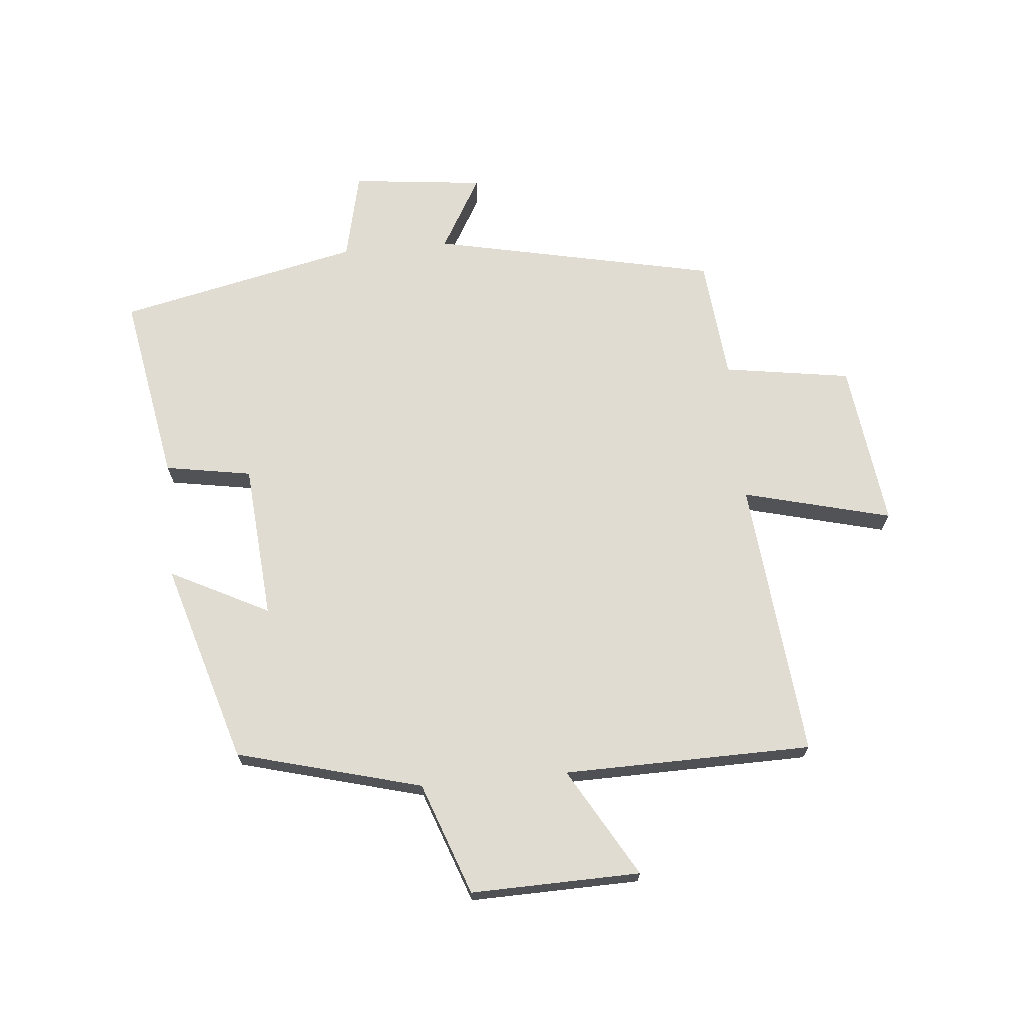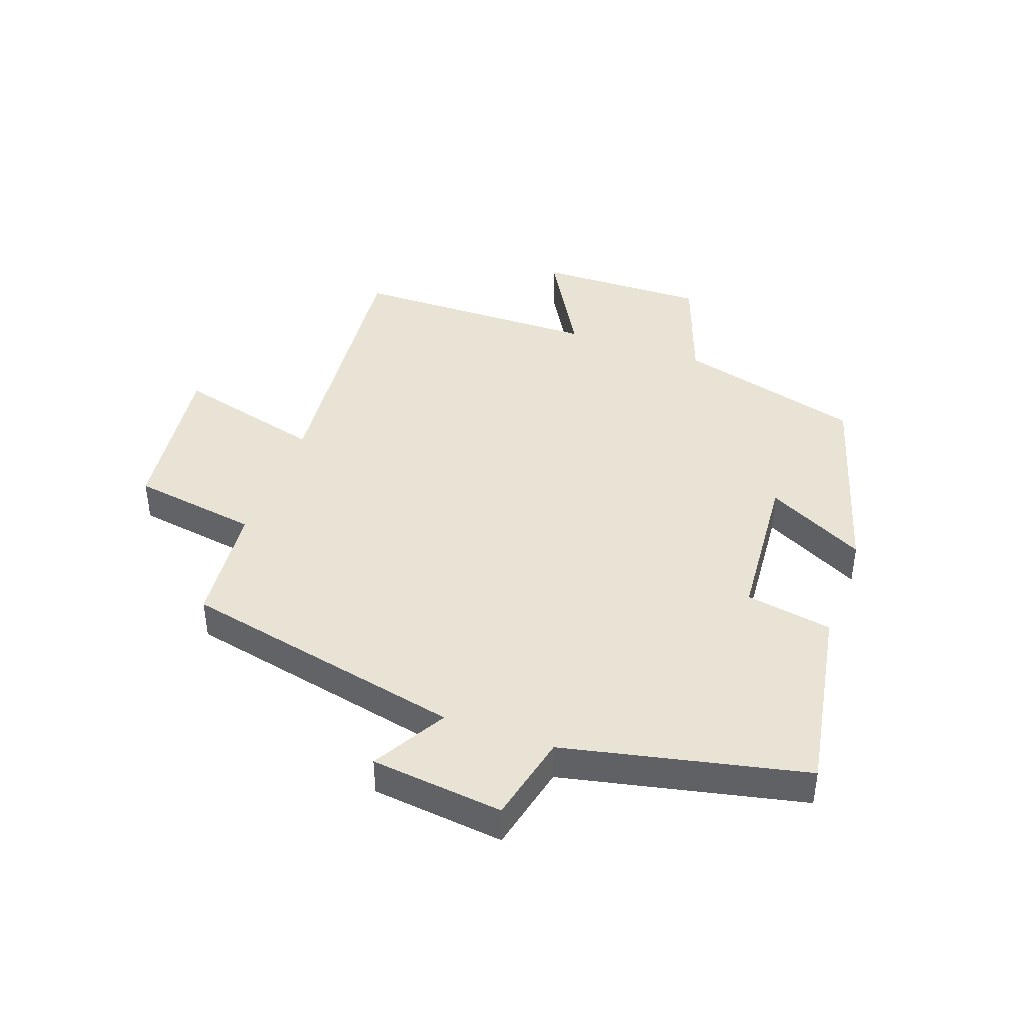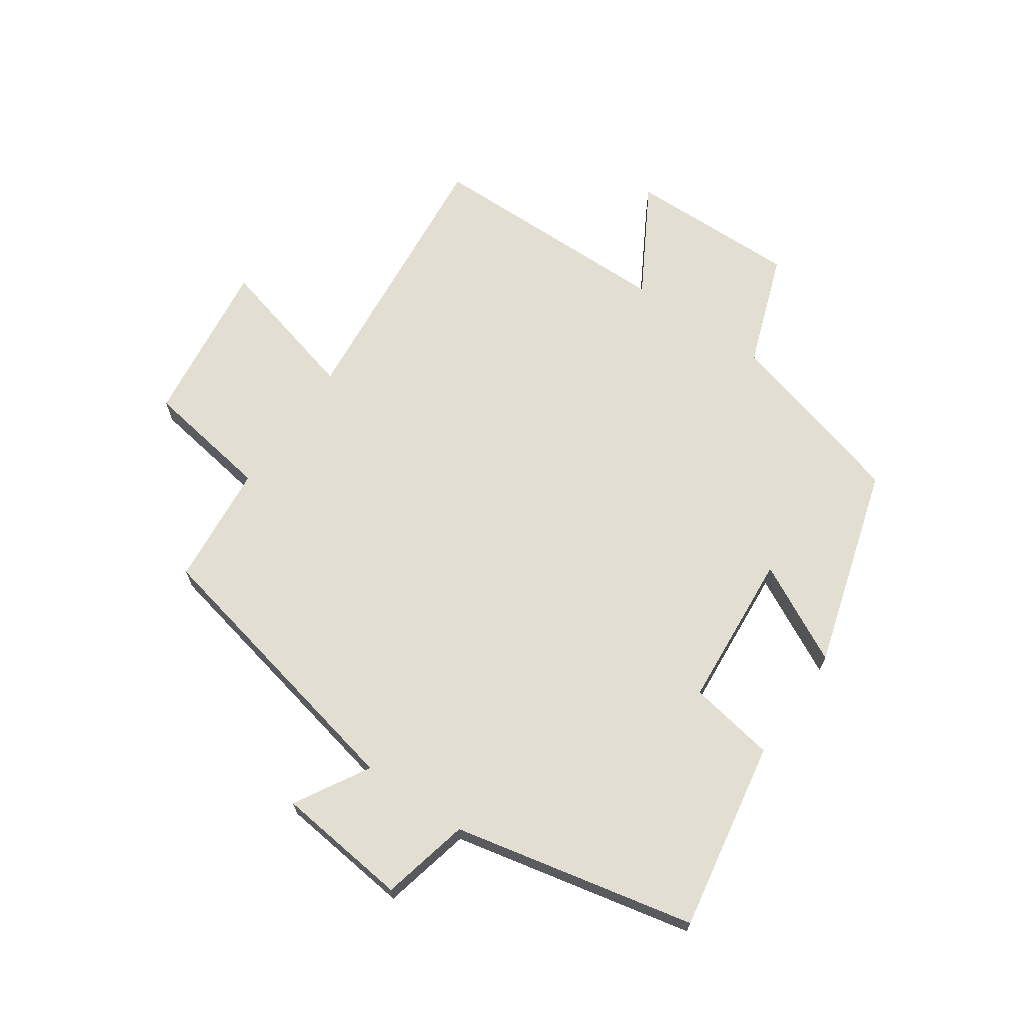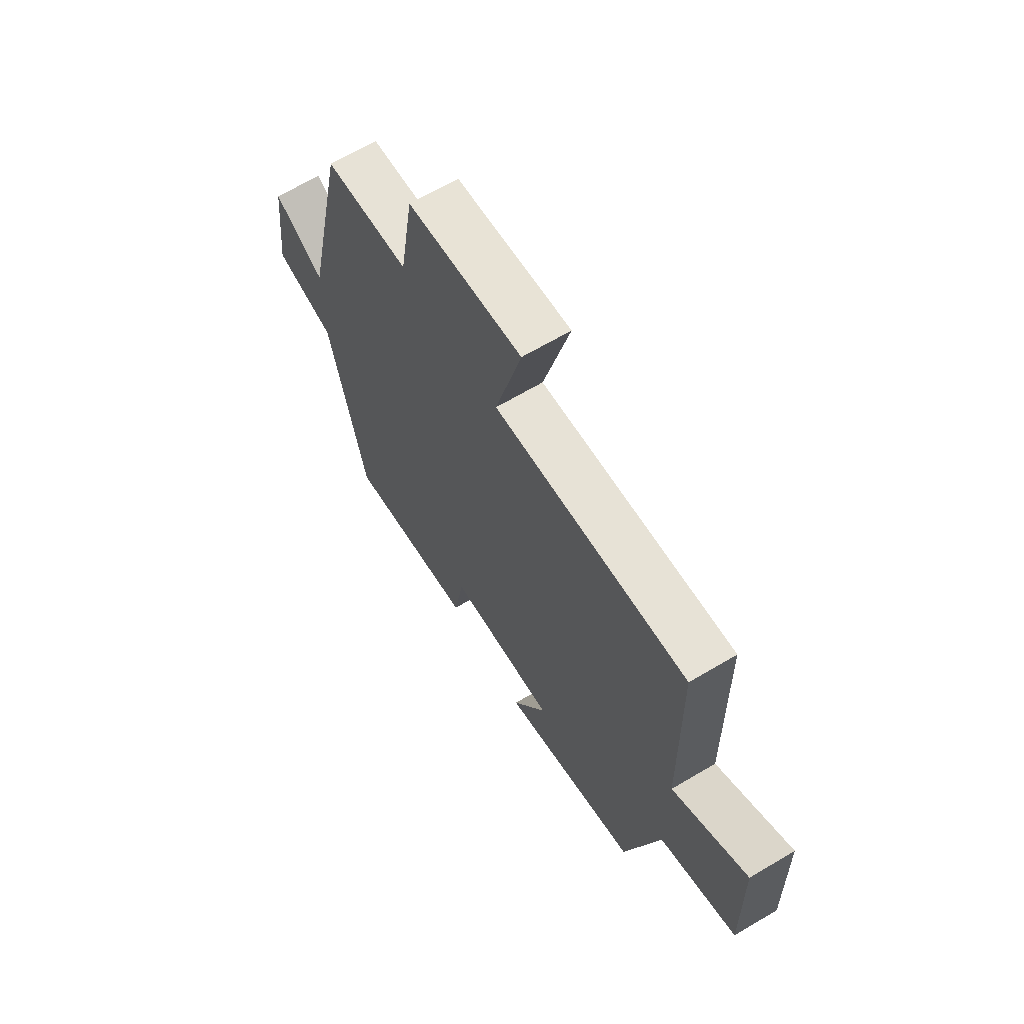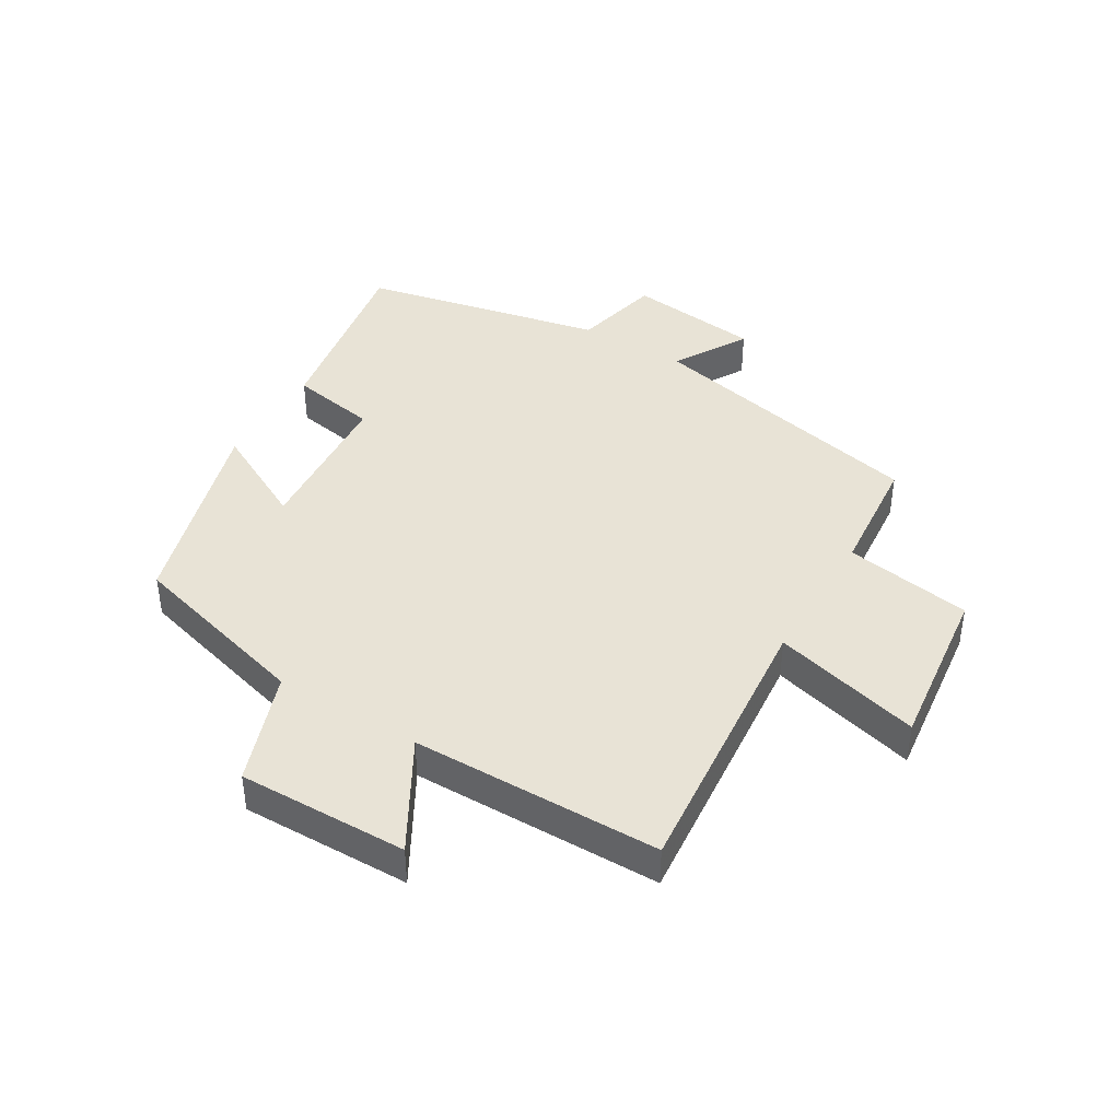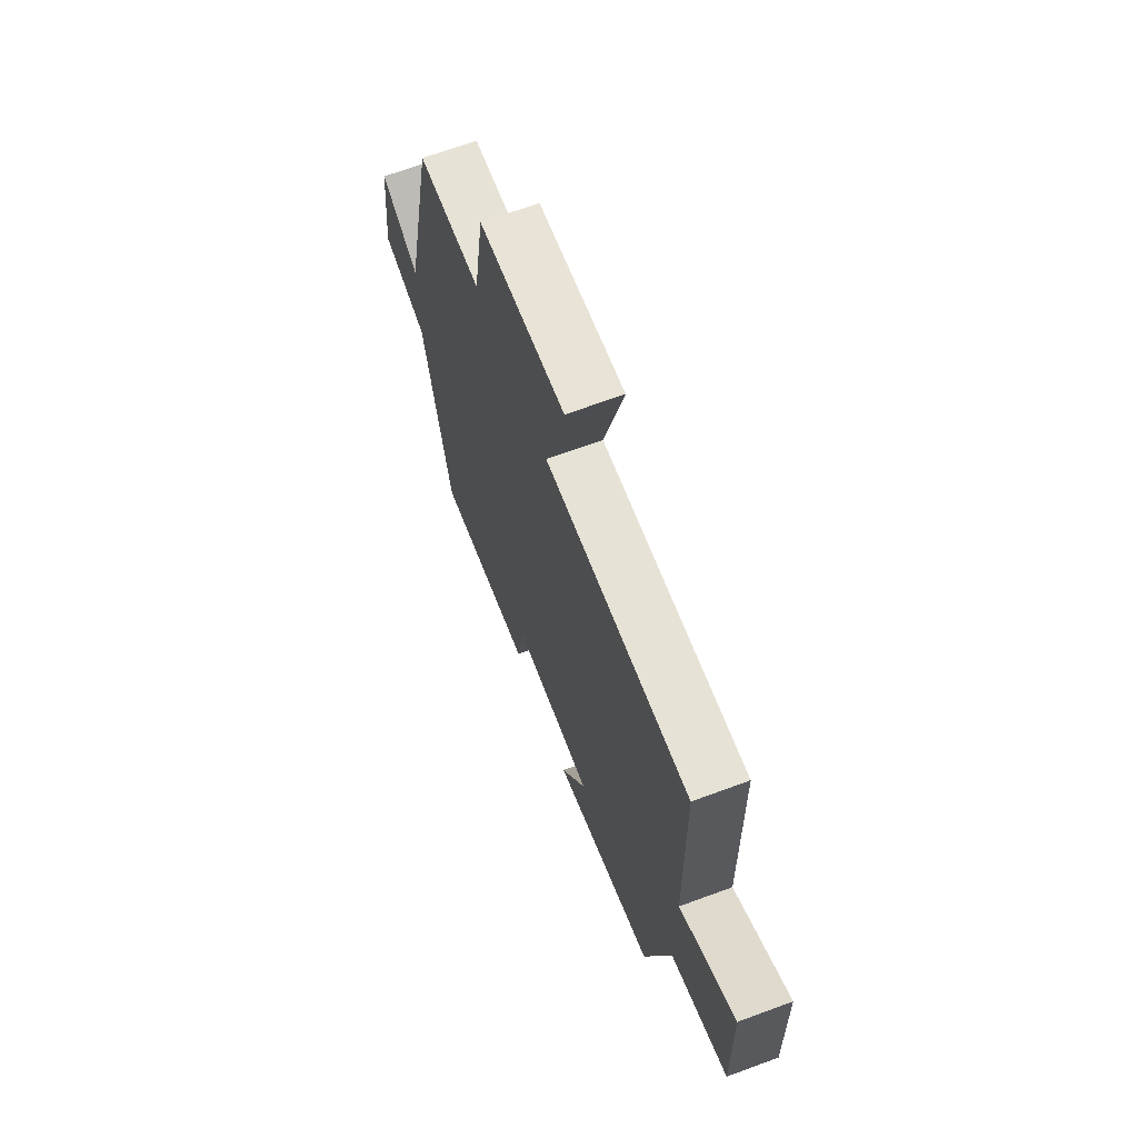
<metadata>
{"format":"obj","ext":"obj","renderer":"f3d","projection":"perspective","resolution":1024,"background":"white","views":[{"elev":69.3,"azim":-95.3,"up":"+Y"},{"elev":42.2,"azim":109.8,"up":"+Y"},{"elev":68.0,"azim":124.7,"up":"+Y"},{"elev":66.0,"azim":-120.8,"up":"+Z"},{"elev":41.8,"azim":-58.8,"up":"+Y"},{"elev":67.7,"azim":-110.3,"up":"+Z"}]}
</metadata>
<code>
v -0.494 0.07 0.544
v -0.038 0.07 0.5
v -0.1 0.07 0.741
v 0.17 0.07 0.707
v 0.202 0.07 0.5
v 0.401 0.07 0.481
v 0.5 0.07 0.018
v 0.62 0.07 0.087
v 0.644 0.07 -0.129
v 0.5 0.07 -0.162
v 0.414 0.07 -0.555
v 0.105 0.07 -0.5
v 0.081 0.07 -0.359
v -0.173 0.07 -0.339
v -0.091 0.07 -0.5
v -0.419 0.07 -0.402
v -0.5 0.07 -0.101
v -0.683 0.07 -0.035
v -0.677 0.07 0.241
v -0.5 0.07 0.139
v -0.494 0 0.544
v -0.038 0 0.5
v -0.1 0 0.741
v 0.17 0 0.707
v 0.202 0 0.5
v 0.401 0 0.481
v 0.5 0 0.018
v 0.62 0 0.087
v 0.644 0 -0.129
v 0.5 0 -0.162
v 0.414 0 -0.555
v 0.105 0 -0.5
v 0.081 0 -0.359
v -0.173 0 -0.339
v -0.091 0 -0.5
v -0.419 0 -0.402
v -0.5 0 -0.101
v -0.683 0 -0.035
v -0.677 0 0.241
v -0.5 0 0.139
f 17 18 19 20
f 17 20 1 2
f 14 15 16 17
f 13 14 17 2
f 10 11 12 13
f 10 13 2
f 7 8 9 10
f 5 6 7 10
f 5 10 2 3
f 3 4 5
f 40 39 38 37
f 22 21 40 37
f 37 36 35 34
f 22 37 34 33
f 33 32 31 30
f 22 33 30
f 30 29 28 27
f 30 27 26 25
f 23 22 30 25
f 25 24 23
f 1 21 22 2
f 2 22 23 3
f 3 23 24 4
f 4 24 25 5
f 5 25 26 6
f 6 26 27 7
f 7 27 28 8
f 8 28 29 9
f 9 29 30 10
f 10 30 31 11
f 11 31 32 12
f 12 32 33 13
f 13 33 34 14
f 14 34 35 15
f 15 35 36 16
f 16 36 37 17
f 17 37 38 18
f 18 38 39 19
f 19 39 40 20
f 20 40 21 1

</code>
